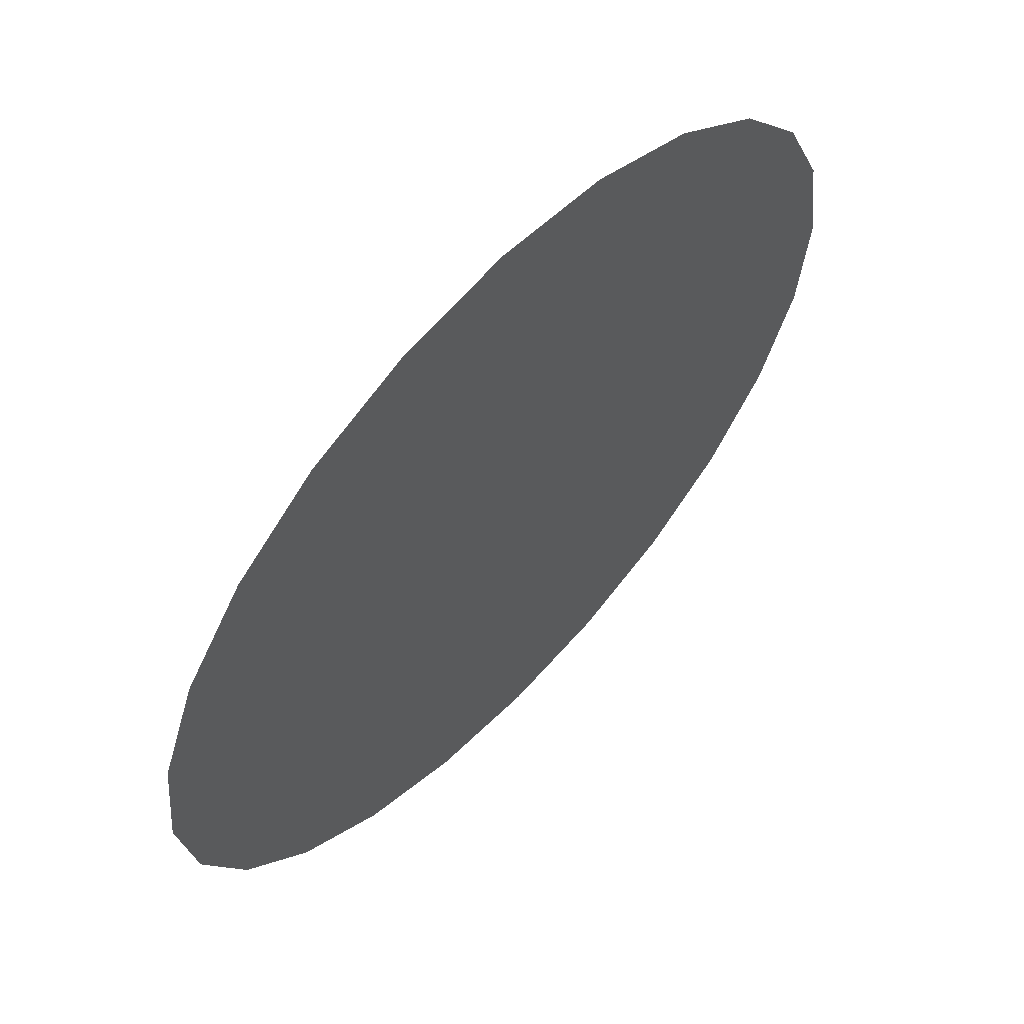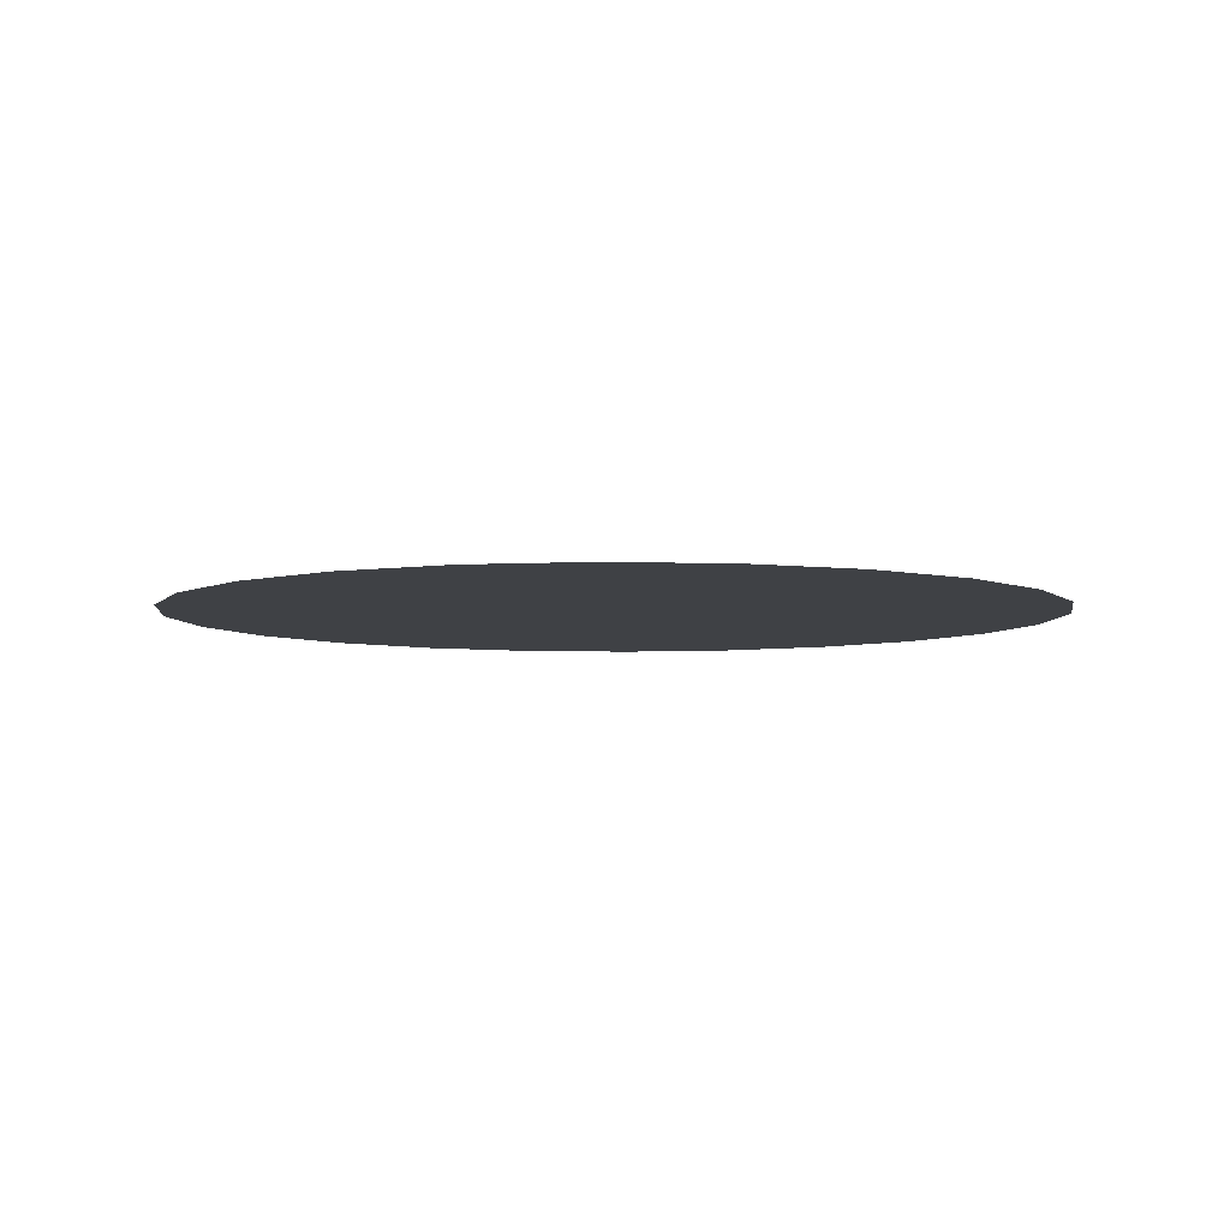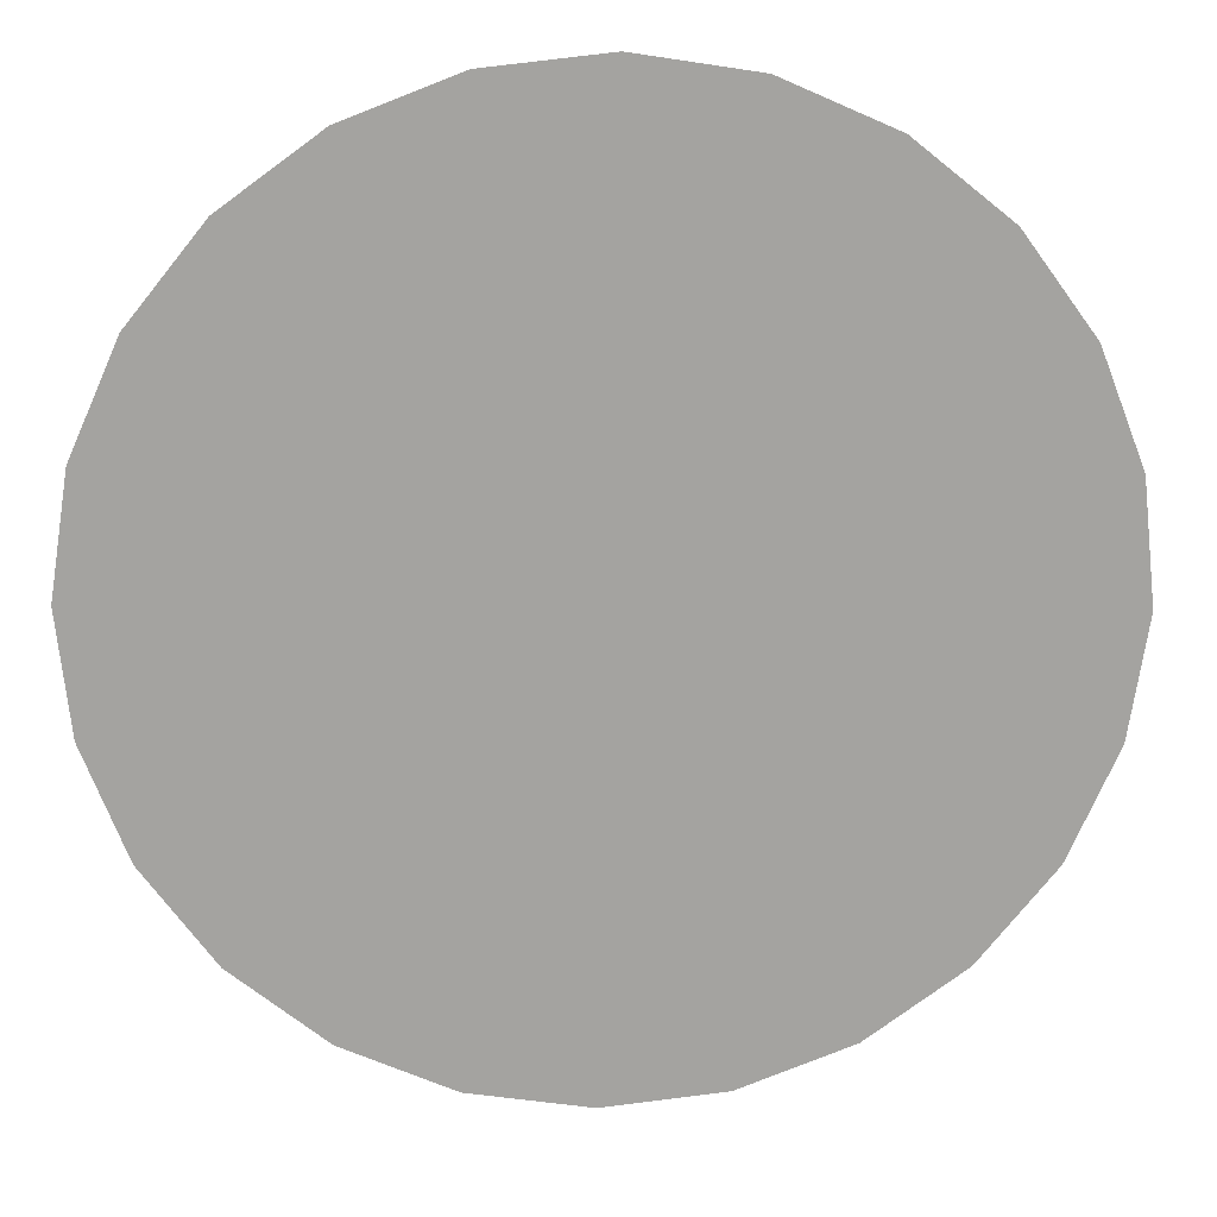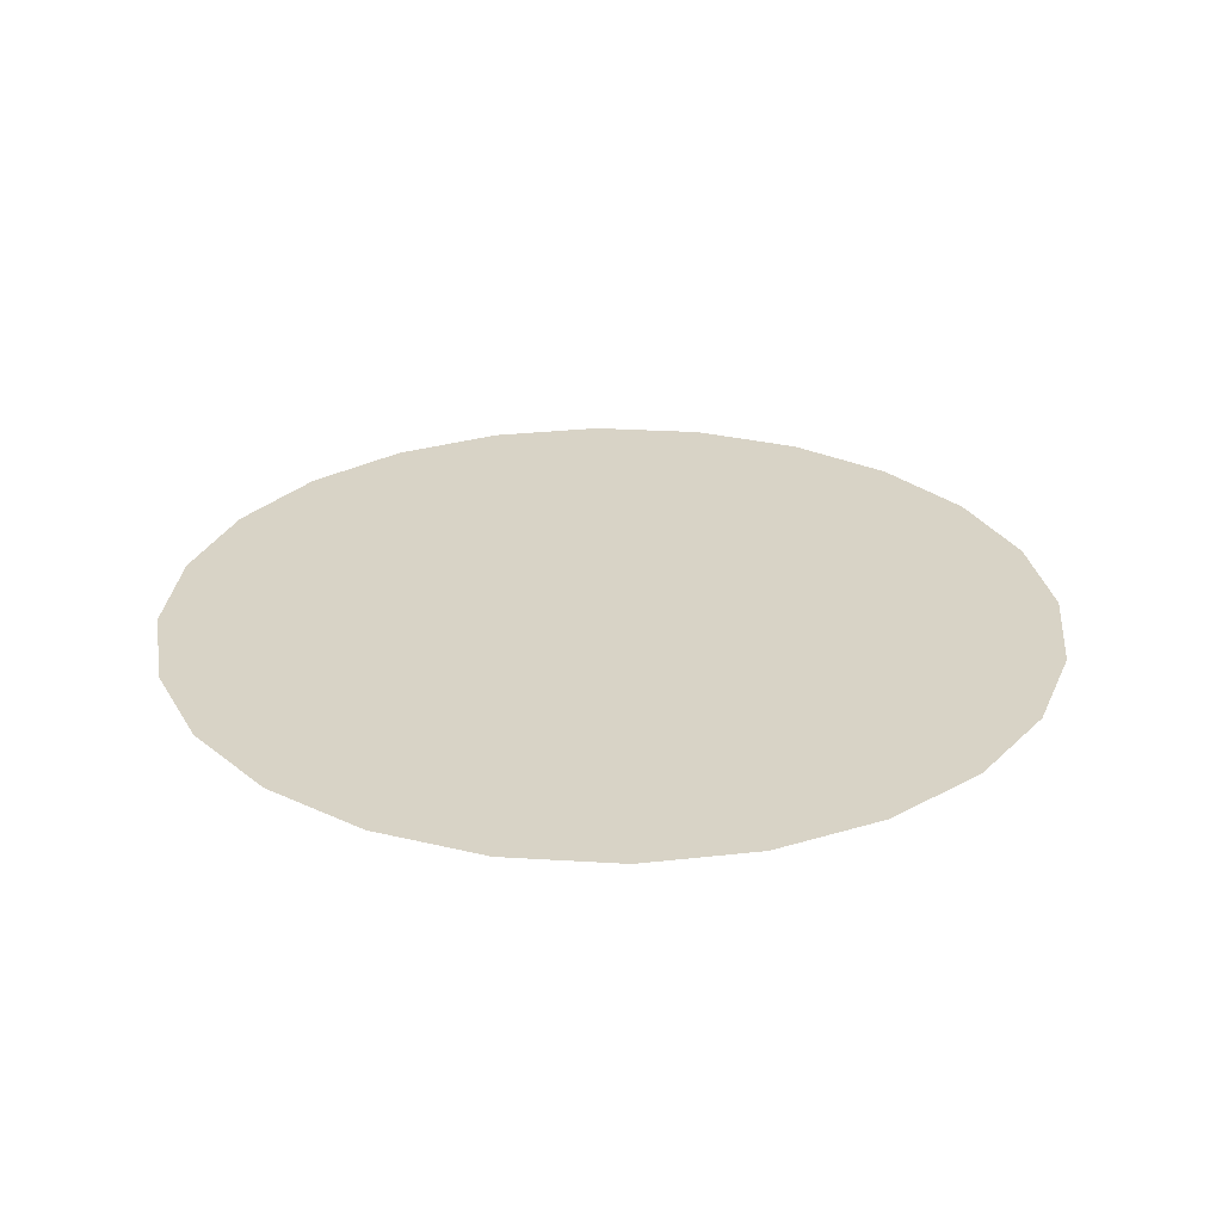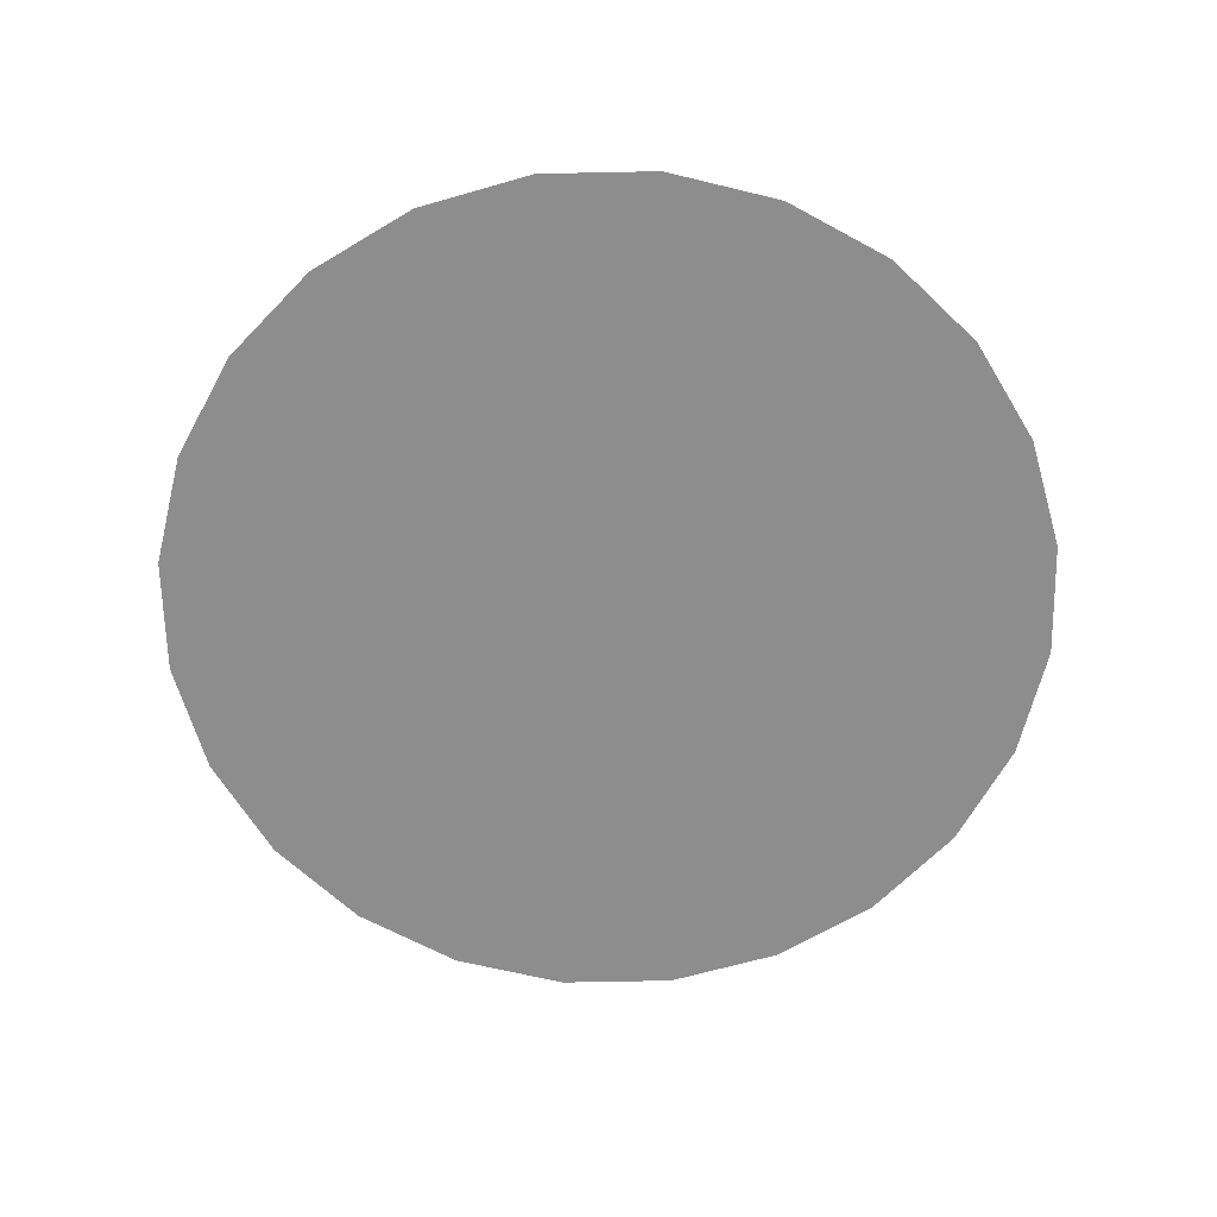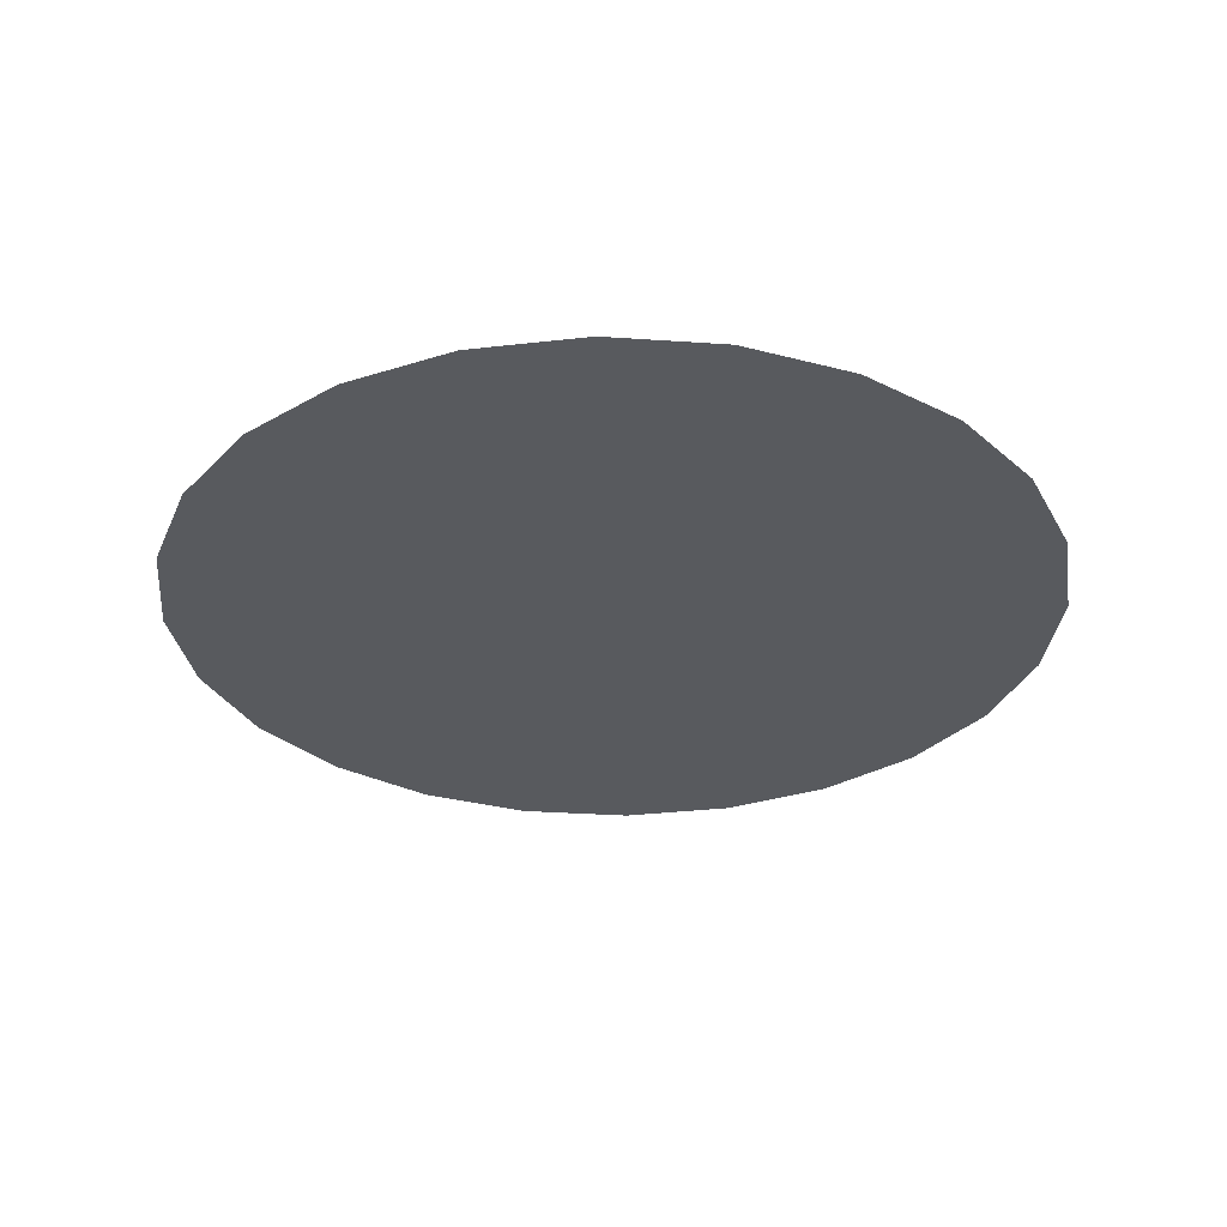
<metadata>
{"format":"obj","ext":"obj","renderer":"f3d","projection":"perspective","resolution":1024,"background":"white","views":[{"elev":61.5,"azim":-46.6,"up":"+Y"},{"elev":-5.5,"azim":48.2,"up":"+Z"},{"elev":17.4,"azim":176.7,"up":"+Y"},{"elev":28.1,"azim":-105.9,"up":"+Z"},{"elev":-64.6,"azim":-65.0,"up":"+Z"},{"elev":-31.1,"azim":63.2,"up":"+Z"}]}
</metadata>
<code>
o Group14/mesh15/mesh15-geometry/material_2/component_1#mesh15-geometry
v 0.2433 -0.08403 -0.08776
v 0.243 -0.07152 -0.08776
v 0.2419 -0.08104 -0.08776
v 0.2453 -0.08658 -0.08776
v 0.2449 -0.06888 -0.08776
v 0.2433 -0.08403 -0.08776
v 0.243 -0.07152 -0.08776
v 0.2418 -0.07457 -0.08776
v 0.2419 -0.08104 -0.08776
v 0.2449 -0.06888 -0.08776
v 0.243 -0.07152 -0.08776
v 0.2433 -0.08403 -0.08776
v 0.2475 -0.06684 -0.08776
v 0.2449 -0.06888 -0.08776
v 0.2453 -0.08658 -0.08776
v 0.2414 -0.07781 -0.08776
v 0.2419 -0.08104 -0.08776
v 0.2418 -0.07457 -0.08776
v 0.248 -0.0885 -0.08776
v 0.2475 -0.06684 -0.08776
v 0.2453 -0.08658 -0.08776
v 0.2504 -0.06552 -0.08776
v 0.2475 -0.06684 -0.08776
v 0.248 -0.0885 -0.08776
v 0.251 -0.08968 -0.08776
v 0.2504 -0.06552 -0.08776
v 0.248 -0.0885 -0.08776
v 0.2537 -0.06502 -0.08776
v 0.2504 -0.06552 -0.08776
v 0.251 -0.08968 -0.08776
v 0.2542 -0.09004 -0.08776
v 0.2537 -0.06502 -0.08776
v 0.251 -0.08968 -0.08776
v 0.2569 -0.06537 -0.08776
v 0.2537 -0.06502 -0.08776
v 0.2542 -0.09004 -0.08776
v 0.2575 -0.08954 -0.08776
v 0.2569 -0.06537 -0.08776
v 0.2542 -0.09004 -0.08776
v 0.26 -0.06655 -0.08776
v 0.2569 -0.06537 -0.08776
v 0.2575 -0.08954 -0.08776
v 0.2605 -0.08822 -0.08776
v 0.26 -0.06655 -0.08776
v 0.2575 -0.08954 -0.08776
v 0.2626 -0.06847 -0.08776
v 0.26 -0.06655 -0.08776
v 0.2605 -0.08822 -0.08776
v 0.263 -0.08617 -0.08776
v 0.2626 -0.06847 -0.08776
v 0.2605 -0.08822 -0.08776
v 0.2646 -0.07102 -0.08776
v 0.2626 -0.06847 -0.08776
v 0.263 -0.08617 -0.08776
v 0.2649 -0.08353 -0.08776
v 0.2646 -0.07102 -0.08776
v 0.263 -0.08617 -0.08776
v 0.266 -0.07401 -0.08776
v 0.2646 -0.07102 -0.08776
v 0.2649 -0.08353 -0.08776
v 0.2661 -0.08049 -0.08776
v 0.266 -0.07401 -0.08776
v 0.2649 -0.08353 -0.08776
v 0.2665 -0.07724 -0.08776
v 0.266 -0.07401 -0.08776
v 0.2661 -0.08049 -0.08776
v 0.2419 -0.08104 -0.08776
v 0.243 -0.07152 -0.08776
v 0.2433 -0.08403 -0.08776
v 0.2433 -0.08403 -0.08776
v 0.2449 -0.06888 -0.08776
v 0.2453 -0.08658 -0.08776
v 0.2419 -0.08104 -0.08776
v 0.2418 -0.07457 -0.08776
v 0.243 -0.07152 -0.08776
v 0.2433 -0.08403 -0.08776
v 0.243 -0.07152 -0.08776
v 0.2449 -0.06888 -0.08776
v 0.2453 -0.08658 -0.08776
v 0.2449 -0.06888 -0.08776
v 0.2475 -0.06684 -0.08776
v 0.2418 -0.07457 -0.08776
v 0.2419 -0.08104 -0.08776
v 0.2414 -0.07781 -0.08776
v 0.2453 -0.08658 -0.08776
v 0.2475 -0.06684 -0.08776
v 0.248 -0.0885 -0.08776
v 0.248 -0.0885 -0.08776
v 0.2475 -0.06684 -0.08776
v 0.2504 -0.06552 -0.08776
v 0.248 -0.0885 -0.08776
v 0.2504 -0.06552 -0.08776
v 0.251 -0.08968 -0.08776
v 0.251 -0.08968 -0.08776
v 0.2504 -0.06552 -0.08776
v 0.2537 -0.06502 -0.08776
v 0.251 -0.08968 -0.08776
v 0.2537 -0.06502 -0.08776
v 0.2542 -0.09004 -0.08776
v 0.2542 -0.09004 -0.08776
v 0.2537 -0.06502 -0.08776
v 0.2569 -0.06537 -0.08776
v 0.2542 -0.09004 -0.08776
v 0.2569 -0.06537 -0.08776
v 0.2575 -0.08954 -0.08776
v 0.2575 -0.08954 -0.08776
v 0.2569 -0.06537 -0.08776
v 0.26 -0.06655 -0.08776
v 0.2575 -0.08954 -0.08776
v 0.26 -0.06655 -0.08776
v 0.2605 -0.08822 -0.08776
v 0.2605 -0.08822 -0.08776
v 0.26 -0.06655 -0.08776
v 0.2626 -0.06847 -0.08776
v 0.2605 -0.08822 -0.08776
v 0.2626 -0.06847 -0.08776
v 0.263 -0.08617 -0.08776
v 0.263 -0.08617 -0.08776
v 0.2626 -0.06847 -0.08776
v 0.2646 -0.07102 -0.08776
v 0.263 -0.08617 -0.08776
v 0.2646 -0.07102 -0.08776
v 0.2649 -0.08353 -0.08776
v 0.2649 -0.08353 -0.08776
v 0.2646 -0.07102 -0.08776
v 0.266 -0.07401 -0.08776
v 0.2649 -0.08353 -0.08776
v 0.266 -0.07401 -0.08776
v 0.2661 -0.08049 -0.08776
v 0.2661 -0.08049 -0.08776
v 0.266 -0.07401 -0.08776
v 0.2665 -0.07724 -0.08776
f 1 2 3
f 4 5 6
f 7 8 9
f 10 11 12
f 13 14 15
f 16 17 18
f 19 20 21
f 22 23 24
f 25 26 27
f 28 29 30
f 31 32 33
f 34 35 36
f 37 38 39
f 40 41 42
f 43 44 45
f 46 47 48
f 49 50 51
f 52 53 54
f 55 56 57
f 58 59 60
f 61 62 63
f 64 65 66
f 67 68 69
f 70 71 72
f 73 74 75
f 76 77 78
f 79 80 81
f 82 83 84
f 85 86 87
f 88 89 90
f 91 92 93
f 94 95 96
f 97 98 99
f 100 101 102
f 103 104 105
f 106 107 108
f 109 110 111
f 112 113 114
f 115 116 117
f 118 119 120
f 121 122 123
f 124 125 126
f 127 128 129
f 130 131 132

</code>
